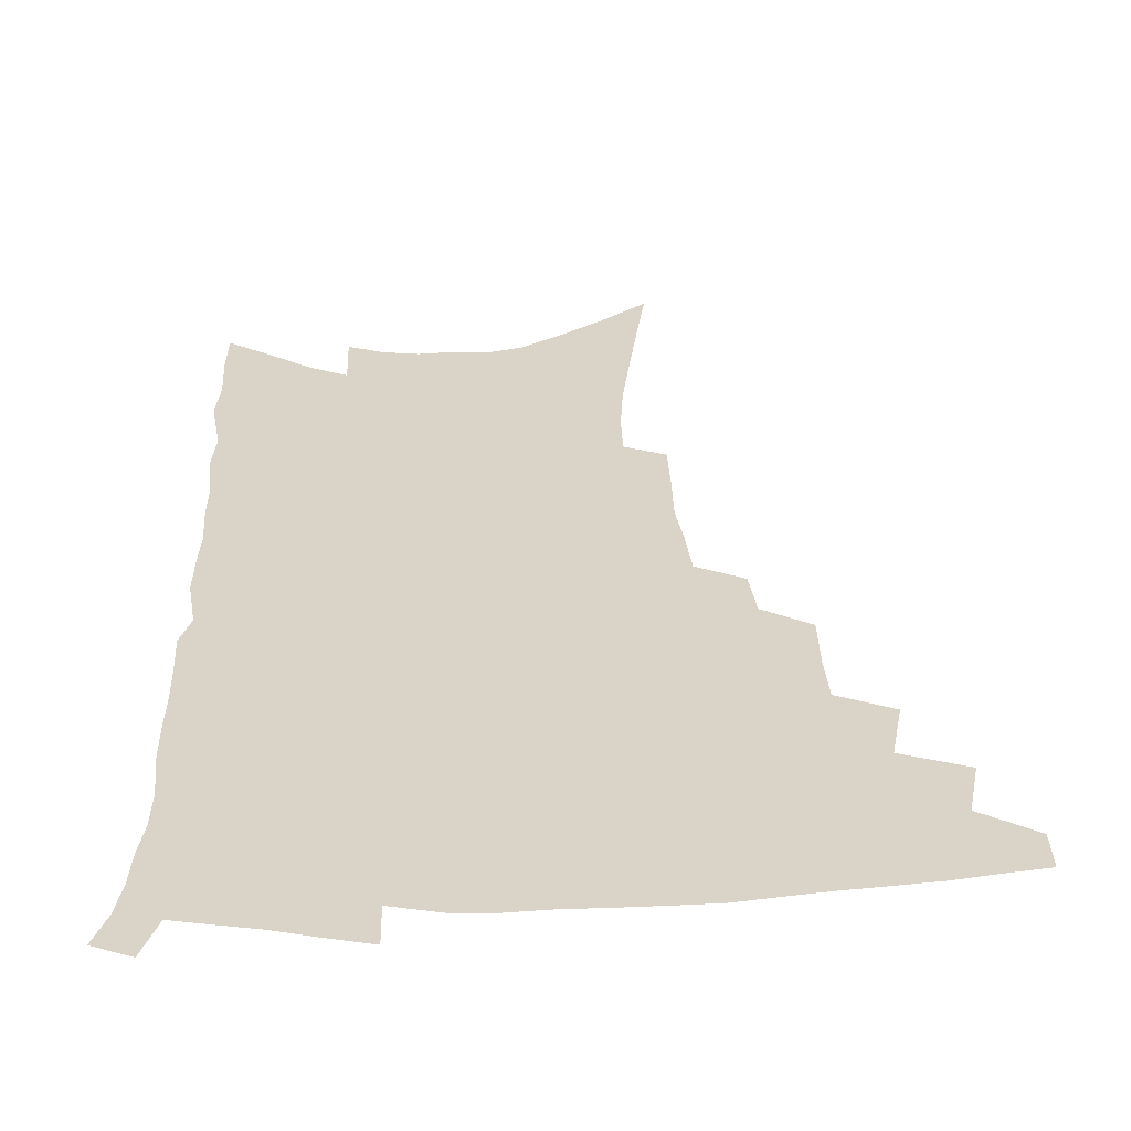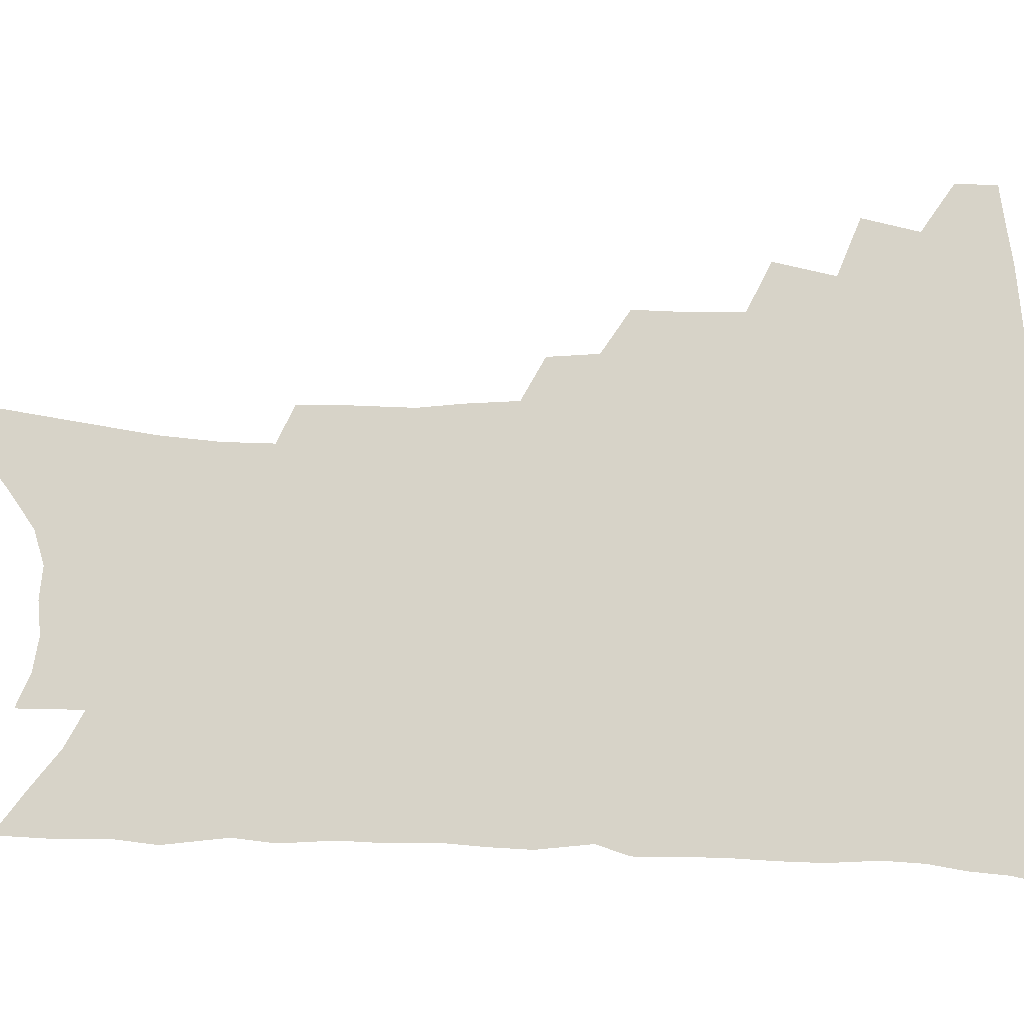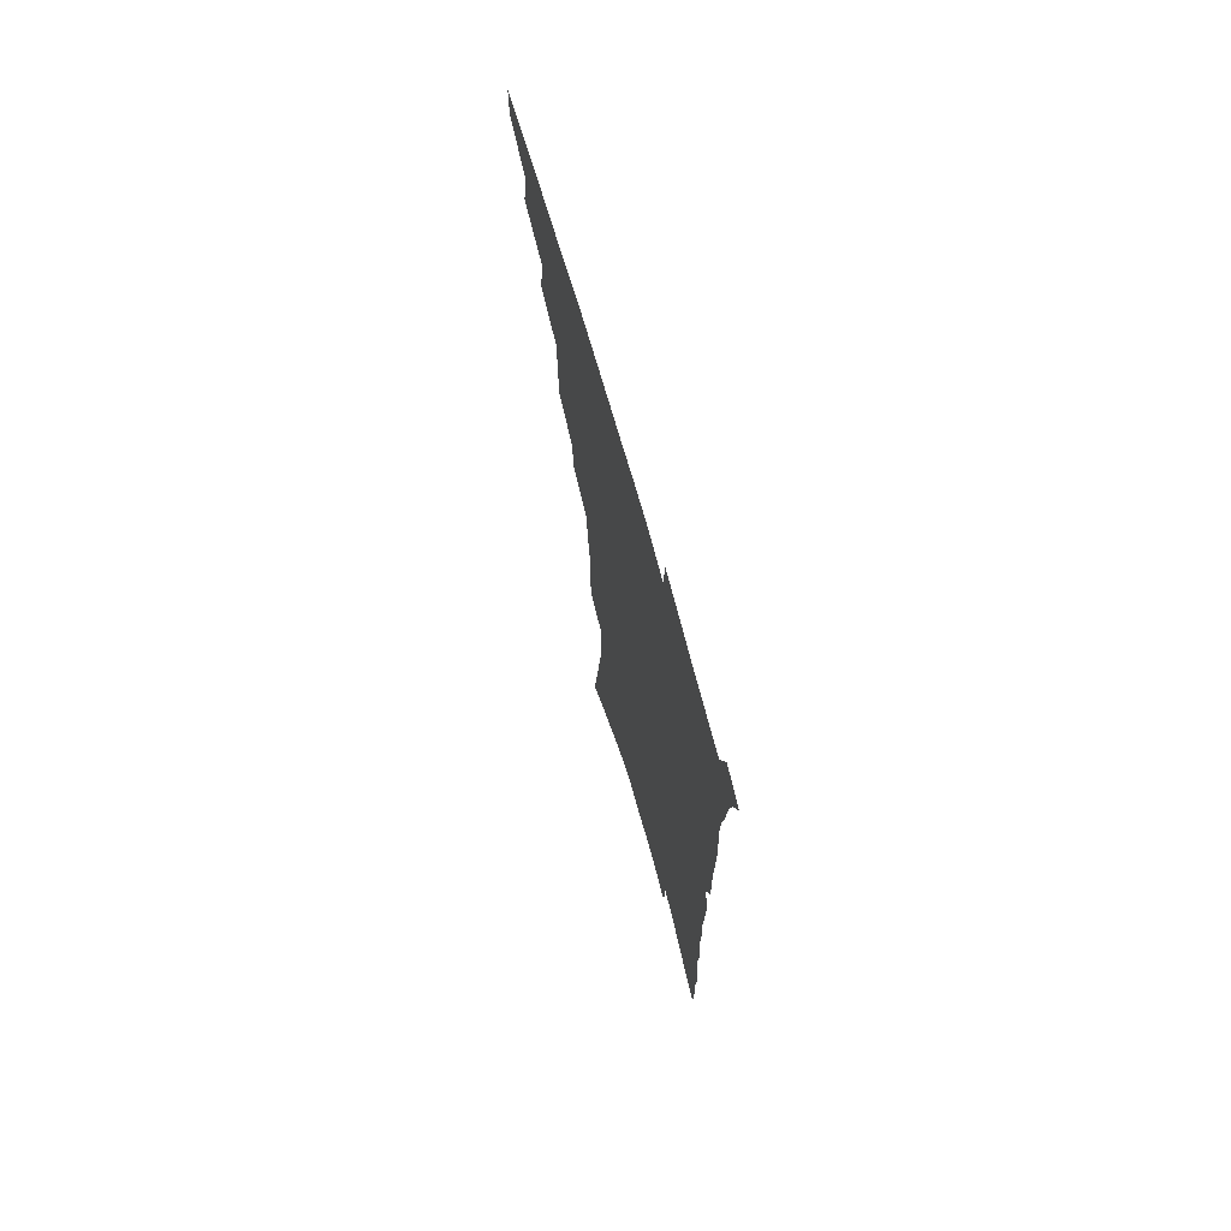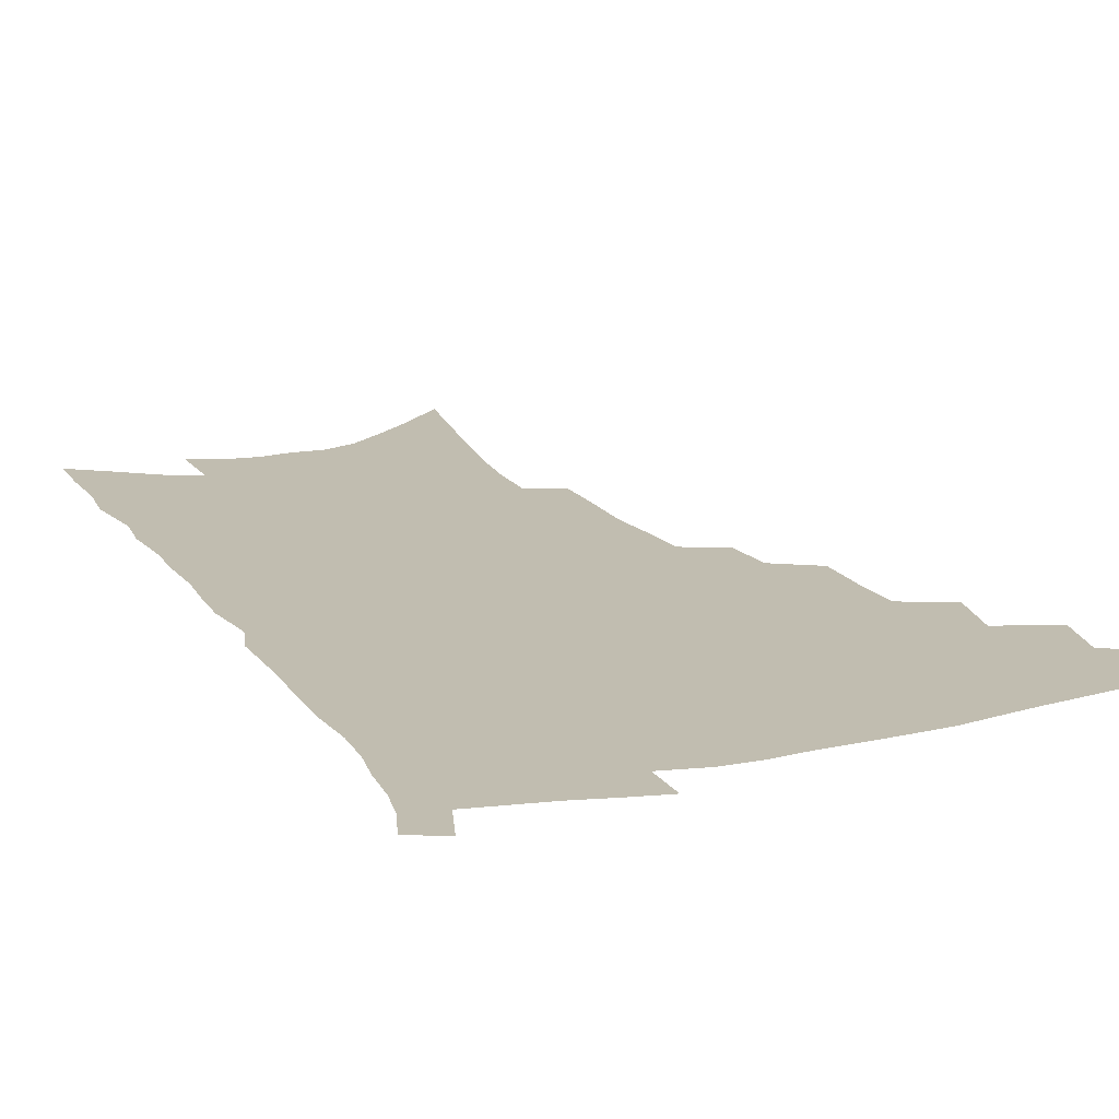
<metadata>
{"format":"obj","ext":"obj","renderer":"f3d","projection":"perspective","resolution":1024,"background":"white","views":[{"elev":28.7,"azim":178.7,"up":"+Z"},{"elev":76.8,"azim":92.1,"up":"+Z"},{"elev":72.0,"azim":74.2,"up":"+Y"},{"elev":16.7,"azim":157.1,"up":"+Z"}]}
</metadata>
<code>
v 474.5 467.9 0
v 474.4 482.8 0
v 488 435.9 0
v 492.3 456.4 0
v 491.4 471 0
v 488.6 485.4 0
v 504.8 405.8 0
v 509.2 428.1 0
v 507.7 443.5 0
v 508.1 459.6 0
v 505.5 473.6 0
v 502.6 488.2 0
v 523.6 358.4 0
v 523.7 379.3 0
v 522.9 397.4 0
v 525.9 418.6 0
v 523.9 432.2 0
v 523.4 447.6 0
v 521.8 461.7 0
v 519.7 475.6 0
v 517 490.1 0
v 541.3 330.3 0
v 539.5 348.5 0
v 539.7 369.8 0
v 539.9 389.5 0
v 540.4 407.6 0
v 539.3 421.2 0
v 538.8 436.1 0
v 537.5 450 0
v 535.9 463.7 0
v 533.6 477.8 0
v 531.4 492 0
v 560.9 247 0
v 560.6 266.4 0
v 560.6 287.3 0
v 558.5 303.7 0
v 556.9 322.2 0
v 556 342.2 0
v 554.8 359.6 0
v 553.4 375.5 0
v 552.5 390.7 0
v 553.1 408.5 0
v 553.6 424.8 0
v 553 438.9 0
v 551.5 452.2 0
v 549.6 465.8 0
v 547.5 479.8 0
v 545.3 494.2 0
v 562.7 125.6 0
v 566.5 151.7 0
v 570 176.8 0
v 573.3 201.7 0
v 574.8 222.8 0
v 574.7 241 0
v 575 262.2 0
v 574.1 280.1 0
v 572.7 297 0
v 571.4 314.6 0
v 570 331.5 0
v 569.3 349.7 0
v 568.1 365.6 0
v 568.2 383 0
v 567.8 398.5 0
v 567.5 413.5 0
v 567.1 427.5 0
v 566.3 440.6 0
v 565.8 453.9 0
v 563.9 467.1 0
v 561.5 481.4 0
v 559.1 496.6 0
v 578.7 140.4 0
v 582.2 166.6 0
v 585.8 193.1 0
v 586.9 213.5 0
v 587.8 234.4 0
v 586.9 250.8 0
v 586.9 271.1 0
v 586.4 290 0
v 585.2 306.6 0
v 584 323 0
v 582.7 338.7 0
v 581.8 354.8 0
v 581.2 371.1 0
v 580.7 386.2 0
v 580.8 402.1 0
v 580.5 416.2 0
v 579.8 429.2 0
v 579.5 442.3 0
v 579.1 455.1 0
v 577.5 468.2 0
v 575.6 482.4 0
v 573.4 497.4 0
v 593.2 152.4 0
v 595.6 176.3 0
v 598.6 202.5 0
v 599.4 223.2 0
v 599.3 241.5 0
v 598.8 259.4 0
v 598.1 276.3 0
v 597.3 294 0
v 596.6 312 0
v 595.4 326.6 0
v 594.7 343.5 0
v 593.8 358.2 0
v 593.4 374.3 0
v 593 388.6 0
v 592.9 403.7 0
v 592.8 417.7 0
v 592.7 431.2 0
v 592.2 443.4 0
v 591.6 456.1 0
v 590.9 469 0
v 589.7 482.6 0
v 587.6 498 0
v 606.9 162.6 0
v 609.2 187.5 0
v 610.3 209.1 0
v 610.3 227 0
v 610 244.3 0
v 609.4 261.2 0
v 609.2 281.9 0
v 608.4 297.9 0
v 607.5 313.6 0
v 606.9 331.2 0
v 606 345 0
v 605.3 359.5 0
v 605 375.4 0
v 605 390.8 0
v 604.9 405.1 0
v 605.1 419 0
v 604.8 431.1 0
v 604.7 443.9 0
v 604.6 456.8 0
v 604.1 469.4 0
v 603.5 482.6 0
v 601.6 498.3 0
v 619.1 166.7 0
v 620.7 190.9 0
v 621.2 211.5 0
v 621.4 231.4 0
v 620.8 246.6 0
v 620.5 266.6 0
v 619.9 283.1 0
v 619.2 299.8 0
v 618.6 316.7 0
v 617.9 331.9 0
v 617.4 347.4 0
v 617 362.4 0
v 616.9 378.1 0
v 616.7 391.6 0
v 616.6 404.3 0
v 617 420 0
v 617.2 431.9 0
v 617.5 444.7 0
v 617.4 457.2 0
v 616.9 470.1 0
v 616.8 483 0
v 615.2 499.5 0
v 630.8 165.9 0
v 631.9 191.8 0
v 632.2 213.9 0
v 632.1 232.7 0
v 631.7 249.9 0
v 631.4 265.3 0
v 630.8 282.4 0
v 630.1 299.1 0
v 629.5 316.6 0
v 629 333.6 0
v 628.7 347.8 0
v 628.3 363.3 0
v 628.3 377.7 0
v 628.2 392.3 0
v 628.3 405.8 0
v 628.6 419.4 0
v 629.2 431.3 0
v 629.8 445.4 0
v 630.1 457.3 0
v 630.4 469.8 0
v 630.2 483.3 0
v 629 499.2 0
v 642.8 167.3 0
v 643.1 192.2 0
v 643.3 210.3 0
v 642.8 231.7 0
v 642.7 248.9 0
v 642.2 265 0
v 641.5 282.8 0
v 641 299.4 0
v 640.6 315.1 0
v 640 332.6 0
v 639.9 346.8 0
v 639.6 362.8 0
v 639.8 376.6 0
v 639.6 391.7 0
v 639.9 405.1 0
v 640.1 418.9 0
v 641.1 430.5 0
v 641.7 444.3 0
v 642.5 456.8 0
v 643.2 469.3 0
v 644.1 482.1 0
v 644.8 495.8 0
v 644.8 512.2 0
v 654.8 165.6 0
v 654.6 189.4 0
v 654.4 209.6 0
v 655.1 224.6 0
v 653.7 247.4 0
v 653 265.2 0
v 652.3 282.4 0
v 651.8 299.6 0
v 651.8 313.5 0
v 651.1 330.9 0
v 651.3 345.1 0
v 651.8 358.8 0
v 651.3 374.9 0
v 651.2 389.9 0
v 651.6 403.3 0
v 652 416.8 0
v 653 429.7 0
v 653.6 443.9 0
v 654.7 455.9 0
v 655.9 468.2 0
v 657.2 480.8 0
v 658.2 493.9 0
v 658.7 509 0
v 667.1 160.7 0
v 666.7 184.1 0
v 666.4 204.5 0
v 666.1 223.3 0
v 665.1 243.8 0
v 664.2 263 0
v 663.1 281.4 0
v 662.8 297.3 0
v 662.8 312.2 0
v 662.3 328.4 0
v 663.3 341.5 0
v 663.2 356.9 0
v 663.2 371.8 0
v 663 387.3 0
v 663.4 401.2 0
v 663.3 416.1 0
v 665.1 427.9 0
v 665.7 441.7 0
v 667 454.4 0
v 668.3 466.7 0
v 669.8 479.3 0
v 671.4 491.7 0
v 672.8 505.4 0
v 679.6 177.6 0
v 678.7 198.8 0
v 677.6 220.2 0
v 677.7 237.1 0
v 677.2 255.1 0
v 676.4 273 0
v 675.4 290.9 0
v 674.8 307.5 0
v 675.3 321.9 0
v 676.1 336 0
v 675.4 352.5 0
v 675.4 367.9 0
v 675.9 382.3 0
v 676.3 396.8 0
v 677.3 410.4 0
v 677.4 425.1 0
v 678.5 438.4 0
v 679.1 452.8 0
v 680.6 465.4 0
v 682.1 477.7 0
v 684 490.2 0
v 685.9 503 0
v 694.1 166.7 0
v 692.6 189.3 0
v 692.6 207.9 0
v 690.9 229.1 0
v 690.7 246.6 0
v 690 264.6 0
v 689.7 281.3 0
v 688.5 299.1 0
v 689 314 0
v 689.4 329.2 0
v 688.5 346.2 0
v 688.3 362.1 0
v 689.5 375.8 0
v 690.7 389.8 0
v 690.8 405.1 0
v 689.8 421.6 0
v 691.5 434.7 0
v 692.5 448.7 0
v 693.1 462.8 0
v 694.6 475.6 0
v 696.6 488.1 0
v 698.8 500.6 0
v 703.9 516.1 0
v 708.7 156.5 0
v 709.1 174.9 0
v 708.4 194.8 0
v 709.9 210.9 0
v 706.6 233.9 0
v 708 249 0
v 706.3 268.1 0
v 706.6 284.1 0
v 705.8 301.3 0
v 706.6 316.2 0
v 707 331.9 0
v 704.4 351.5 0
v 707.9 363.4 0
v 707.4 379.7 0
v 707.3 395.5 0
v 707.8 410.8 0
v 707.8 426.3 0
v 706.3 443.9 0
v 706.8 458.6 0
v 708.7 471.6 0
v 709.7 485.5 0
v 711.8 498.2 0
v 716.2 510.7 0
f 4 5 1
f 1 5 2
f 5 6 2
f 8 9 3
f 3 9 4
f 9 10 4
f 4 10 5
f 10 11 5
f 5 11 6
f 11 12 6
f 15 16 7
f 7 16 8
f 16 17 8
f 8 17 9
f 17 18 9
f 9 18 10
f 18 19 10
f 10 19 11
f 19 20 11
f 11 20 12
f 20 21 12
f 23 24 13
f 13 24 14
f 24 25 14
f 14 25 15
f 25 26 15
f 15 26 16
f 26 27 16
f 16 27 17
f 27 28 17
f 17 28 18
f 28 29 18
f 18 29 19
f 29 30 19
f 19 30 20
f 30 31 20
f 20 31 21
f 31 32 21
f 37 38 22
f 22 38 23
f 38 39 23
f 23 39 24
f 39 40 24
f 24 40 25
f 40 41 25
f 25 41 26
f 41 42 26
f 26 42 27
f 42 43 27
f 27 43 28
f 43 44 28
f 28 44 29
f 44 45 29
f 29 45 30
f 45 46 30
f 30 46 31
f 46 47 31
f 31 47 32
f 47 48 32
f 54 55 33
f 33 55 34
f 55 56 34
f 34 56 35
f 56 57 35
f 35 57 36
f 57 58 36
f 36 58 37
f 58 59 37
f 37 59 38
f 59 60 38
f 38 60 39
f 60 61 39
f 39 61 40
f 61 62 40
f 40 62 41
f 62 63 41
f 41 63 42
f 63 64 42
f 42 64 43
f 64 65 43
f 43 65 44
f 65 66 44
f 44 66 45
f 66 67 45
f 45 67 46
f 67 68 46
f 46 68 47
f 68 69 47
f 47 69 48
f 69 70 48
f 49 71 50
f 71 72 50
f 50 72 51
f 72 73 51
f 51 73 52
f 73 74 52
f 52 74 53
f 74 75 53
f 53 75 54
f 75 76 54
f 54 76 55
f 76 77 55
f 55 77 56
f 77 78 56
f 56 78 57
f 78 79 57
f 57 79 58
f 79 80 58
f 58 80 59
f 80 81 59
f 59 81 60
f 81 82 60
f 60 82 61
f 82 83 61
f 61 83 62
f 83 84 62
f 62 84 63
f 84 85 63
f 63 85 64
f 85 86 64
f 64 86 65
f 86 87 65
f 65 87 66
f 87 88 66
f 66 88 67
f 88 89 67
f 67 89 68
f 89 90 68
f 68 90 69
f 90 91 69
f 69 91 70
f 91 92 70
f 71 93 72
f 93 94 72
f 72 94 73
f 94 95 73
f 73 95 74
f 95 96 74
f 74 96 75
f 96 97 75
f 75 97 76
f 97 98 76
f 76 98 77
f 98 99 77
f 77 99 78
f 99 100 78
f 78 100 79
f 100 101 79
f 79 101 80
f 101 102 80
f 80 102 81
f 102 103 81
f 81 103 82
f 103 104 82
f 82 104 83
f 104 105 83
f 83 105 84
f 105 106 84
f 84 106 85
f 106 107 85
f 85 107 86
f 107 108 86
f 86 108 87
f 108 109 87
f 87 109 88
f 109 110 88
f 88 110 89
f 110 111 89
f 89 111 90
f 111 112 90
f 90 112 91
f 112 113 91
f 91 113 92
f 113 114 92
f 93 115 94
f 115 116 94
f 94 116 95
f 116 117 95
f 95 117 96
f 117 118 96
f 96 118 97
f 118 119 97
f 97 119 98
f 119 120 98
f 98 120 99
f 120 121 99
f 99 121 100
f 121 122 100
f 100 122 101
f 122 123 101
f 101 123 102
f 123 124 102
f 102 124 103
f 124 125 103
f 103 125 104
f 125 126 104
f 104 126 105
f 126 127 105
f 105 127 106
f 127 128 106
f 106 128 107
f 128 129 107
f 107 129 108
f 129 130 108
f 108 130 109
f 130 131 109
f 109 131 110
f 131 132 110
f 110 132 111
f 132 133 111
f 111 133 112
f 133 134 112
f 112 134 113
f 134 135 113
f 113 135 114
f 135 136 114
f 115 137 116
f 137 138 116
f 116 138 117
f 138 139 117
f 117 139 118
f 139 140 118
f 118 140 119
f 140 141 119
f 119 141 120
f 141 142 120
f 120 142 121
f 142 143 121
f 121 143 122
f 143 144 122
f 122 144 123
f 144 145 123
f 123 145 124
f 145 146 124
f 124 146 125
f 146 147 125
f 125 147 126
f 147 148 126
f 126 148 127
f 148 149 127
f 127 149 128
f 149 150 128
f 128 150 129
f 150 151 129
f 129 151 130
f 151 152 130
f 130 152 131
f 152 153 131
f 131 153 132
f 153 154 132
f 132 154 133
f 154 155 133
f 133 155 134
f 155 156 134
f 134 156 135
f 156 157 135
f 135 157 136
f 157 158 136
f 137 159 138
f 159 160 138
f 138 160 139
f 160 161 139
f 139 161 140
f 161 162 140
f 140 162 141
f 162 163 141
f 141 163 142
f 163 164 142
f 142 164 143
f 164 165 143
f 143 165 144
f 165 166 144
f 144 166 145
f 166 167 145
f 145 167 146
f 167 168 146
f 146 168 147
f 168 169 147
f 147 169 148
f 169 170 148
f 148 170 149
f 170 171 149
f 149 171 150
f 171 172 150
f 150 172 151
f 172 173 151
f 151 173 152
f 173 174 152
f 152 174 153
f 174 175 153
f 153 175 154
f 175 176 154
f 154 176 155
f 176 177 155
f 155 177 156
f 177 178 156
f 156 178 157
f 178 179 157
f 157 179 158
f 179 180 158
f 159 181 160
f 181 182 160
f 160 182 161
f 182 183 161
f 161 183 162
f 183 184 162
f 162 184 163
f 184 185 163
f 163 185 164
f 185 186 164
f 164 186 165
f 186 187 165
f 165 187 166
f 187 188 166
f 166 188 167
f 188 189 167
f 167 189 168
f 189 190 168
f 168 190 169
f 190 191 169
f 169 191 170
f 191 192 170
f 170 192 171
f 192 193 171
f 171 193 172
f 193 194 172
f 172 194 173
f 194 195 173
f 173 195 174
f 195 196 174
f 174 196 175
f 196 197 175
f 175 197 176
f 197 198 176
f 176 198 177
f 198 199 177
f 177 199 178
f 199 200 178
f 178 200 179
f 200 201 179
f 179 201 180
f 201 202 180
f 181 204 182
f 204 205 182
f 182 205 183
f 205 206 183
f 183 206 184
f 206 207 184
f 184 207 185
f 207 208 185
f 185 208 186
f 208 209 186
f 186 209 187
f 209 210 187
f 187 210 188
f 210 211 188
f 188 211 189
f 211 212 189
f 189 212 190
f 212 213 190
f 190 213 191
f 213 214 191
f 191 214 192
f 214 215 192
f 192 215 193
f 215 216 193
f 193 216 194
f 216 217 194
f 194 217 195
f 217 218 195
f 195 218 196
f 218 219 196
f 196 219 197
f 219 220 197
f 197 220 198
f 220 221 198
f 198 221 199
f 221 222 199
f 199 222 200
f 222 223 200
f 200 223 201
f 223 224 201
f 201 224 202
f 224 225 202
f 202 225 203
f 225 226 203
f 204 227 205
f 227 228 205
f 205 228 206
f 228 229 206
f 206 229 207
f 229 230 207
f 207 230 208
f 230 231 208
f 208 231 209
f 231 232 209
f 209 232 210
f 232 233 210
f 210 233 211
f 233 234 211
f 211 234 212
f 234 235 212
f 212 235 213
f 235 236 213
f 213 236 214
f 236 237 214
f 214 237 215
f 237 238 215
f 215 238 216
f 238 239 216
f 216 239 217
f 239 240 217
f 217 240 218
f 240 241 218
f 218 241 219
f 241 242 219
f 219 242 220
f 242 243 220
f 220 243 221
f 243 244 221
f 221 244 222
f 244 245 222
f 222 245 223
f 245 246 223
f 223 246 224
f 246 247 224
f 224 247 225
f 247 248 225
f 225 248 226
f 248 249 226
f 228 250 229
f 250 251 229
f 229 251 230
f 251 252 230
f 230 252 231
f 252 253 231
f 231 253 232
f 253 254 232
f 232 254 233
f 254 255 233
f 233 255 234
f 255 256 234
f 234 256 235
f 256 257 235
f 235 257 236
f 257 258 236
f 236 258 237
f 258 259 237
f 237 259 238
f 259 260 238
f 238 260 239
f 260 261 239
f 239 261 240
f 261 262 240
f 240 262 241
f 262 263 241
f 241 263 242
f 263 264 242
f 242 264 243
f 264 265 243
f 243 265 244
f 265 266 244
f 244 266 245
f 266 267 245
f 245 267 246
f 267 268 246
f 246 268 247
f 268 269 247
f 247 269 248
f 269 270 248
f 248 270 249
f 270 271 249
f 250 272 251
f 272 273 251
f 251 273 252
f 273 274 252
f 252 274 253
f 274 275 253
f 253 275 254
f 275 276 254
f 254 276 255
f 276 277 255
f 255 277 256
f 277 278 256
f 256 278 257
f 278 279 257
f 257 279 258
f 279 280 258
f 258 280 259
f 280 281 259
f 259 281 260
f 281 282 260
f 260 282 261
f 282 283 261
f 261 283 262
f 283 284 262
f 262 284 263
f 284 285 263
f 263 285 264
f 285 286 264
f 264 286 265
f 286 287 265
f 265 287 266
f 287 288 266
f 266 288 267
f 288 289 267
f 267 289 268
f 289 290 268
f 268 290 269
f 290 291 269
f 269 291 270
f 291 292 270
f 270 292 271
f 292 293 271
f 272 295 273
f 295 296 273
f 273 296 274
f 296 297 274
f 274 297 275
f 297 298 275
f 275 298 276
f 298 299 276
f 276 299 277
f 299 300 277
f 277 300 278
f 300 301 278
f 278 301 279
f 301 302 279
f 279 302 280
f 302 303 280
f 280 303 281
f 303 304 281
f 281 304 282
f 304 305 282
f 282 305 283
f 305 306 283
f 283 306 284
f 306 307 284
f 284 307 285
f 307 308 285
f 285 308 286
f 308 309 286
f 286 309 287
f 309 310 287
f 287 310 288
f 310 311 288
f 288 311 289
f 311 312 289
f 289 312 290
f 312 313 290
f 290 313 291
f 313 314 291
f 291 314 292
f 314 315 292
f 292 315 293
f 315 316 293
f 293 316 294
f 316 317 294

</code>
